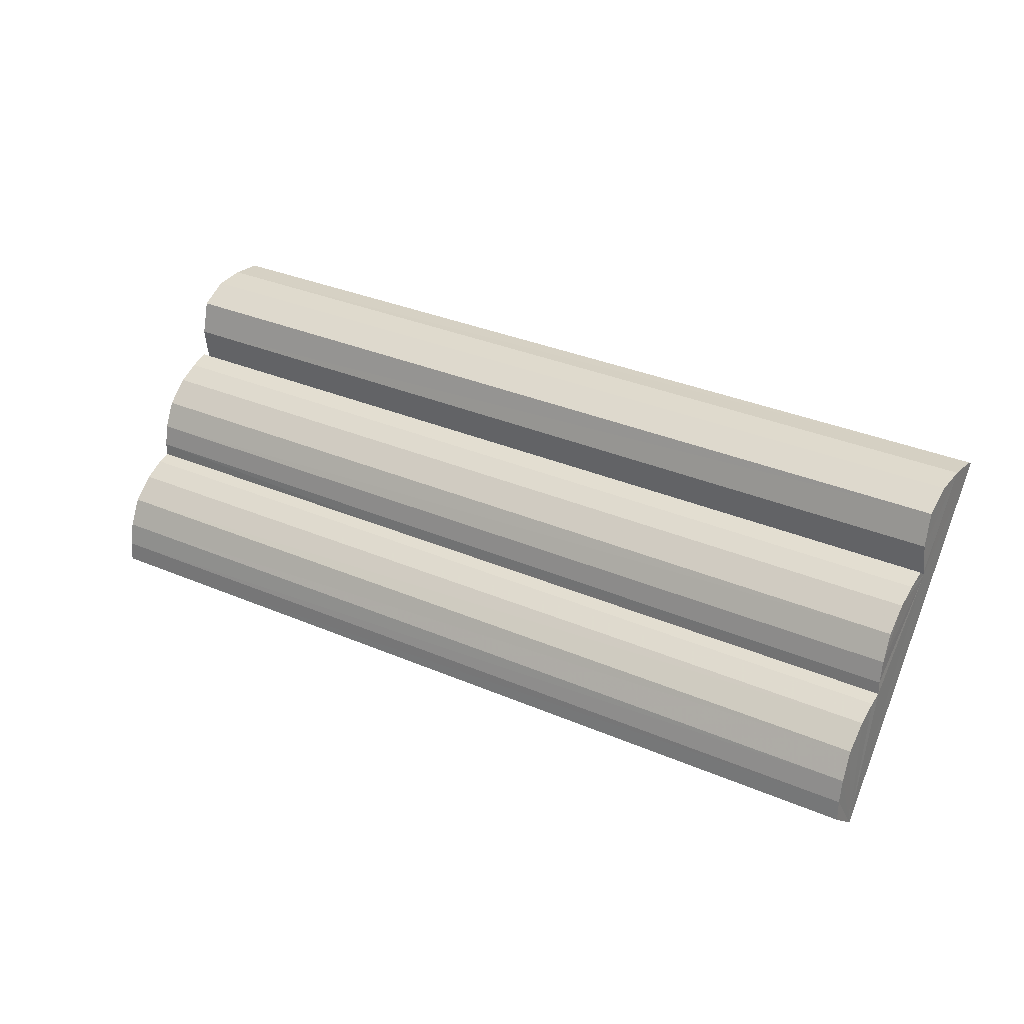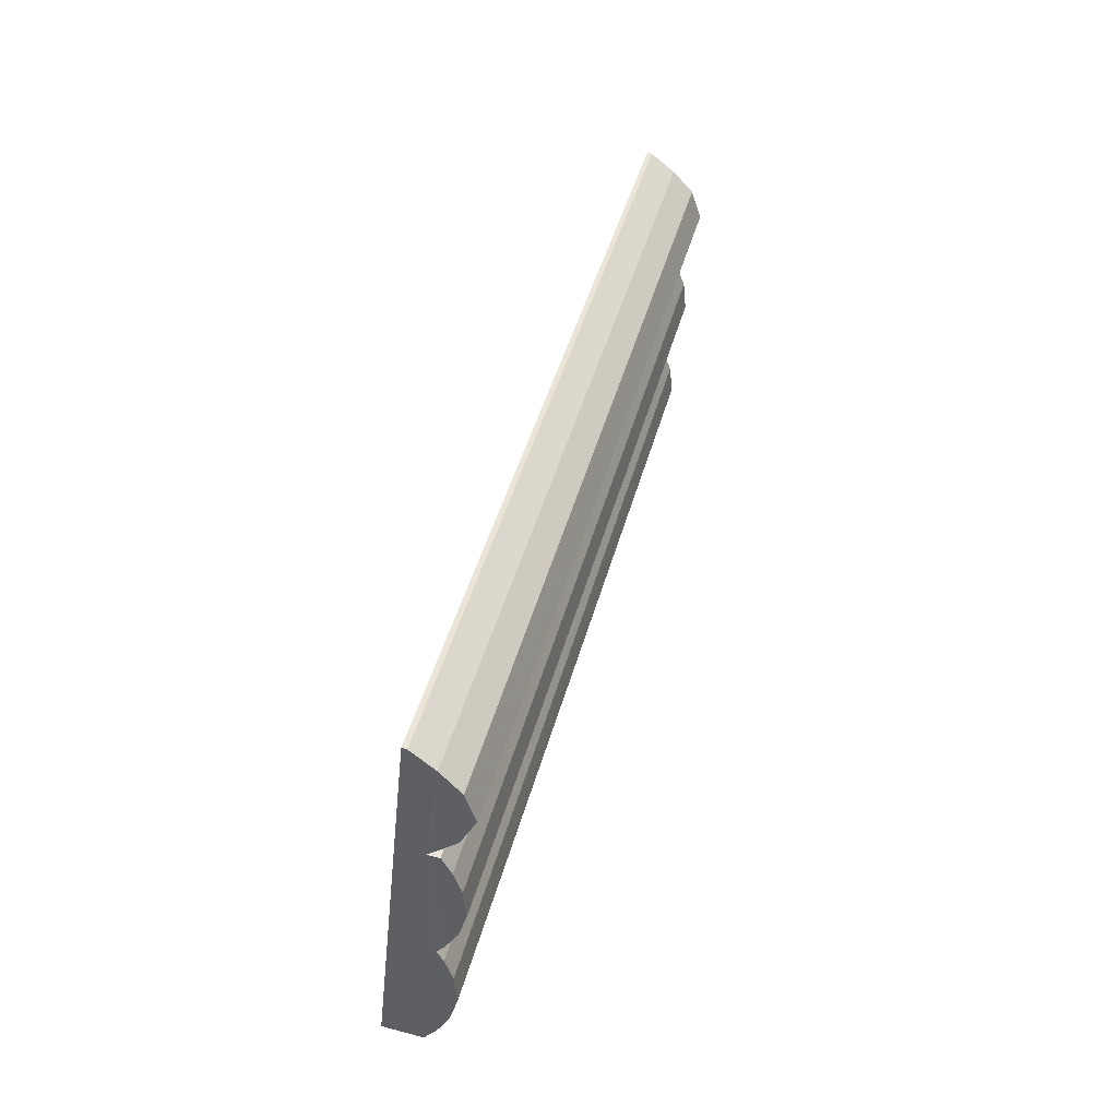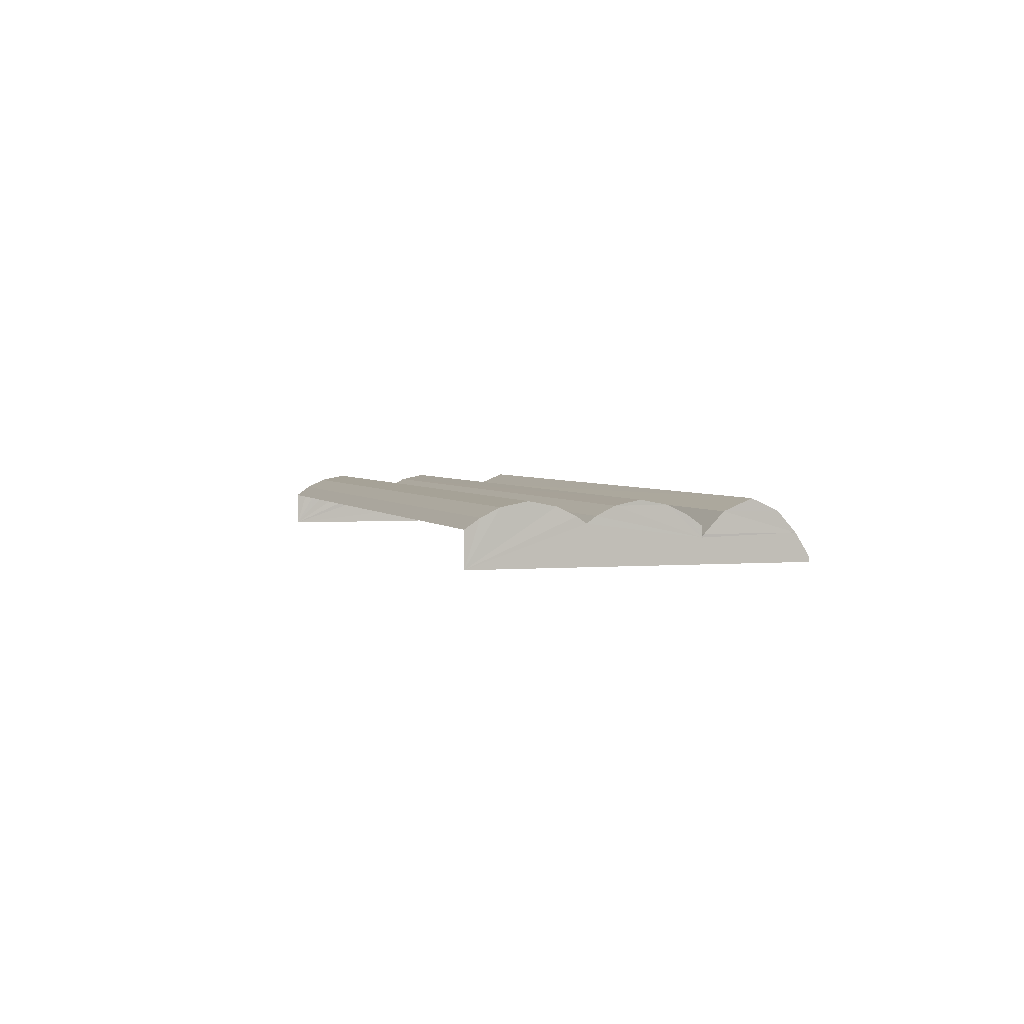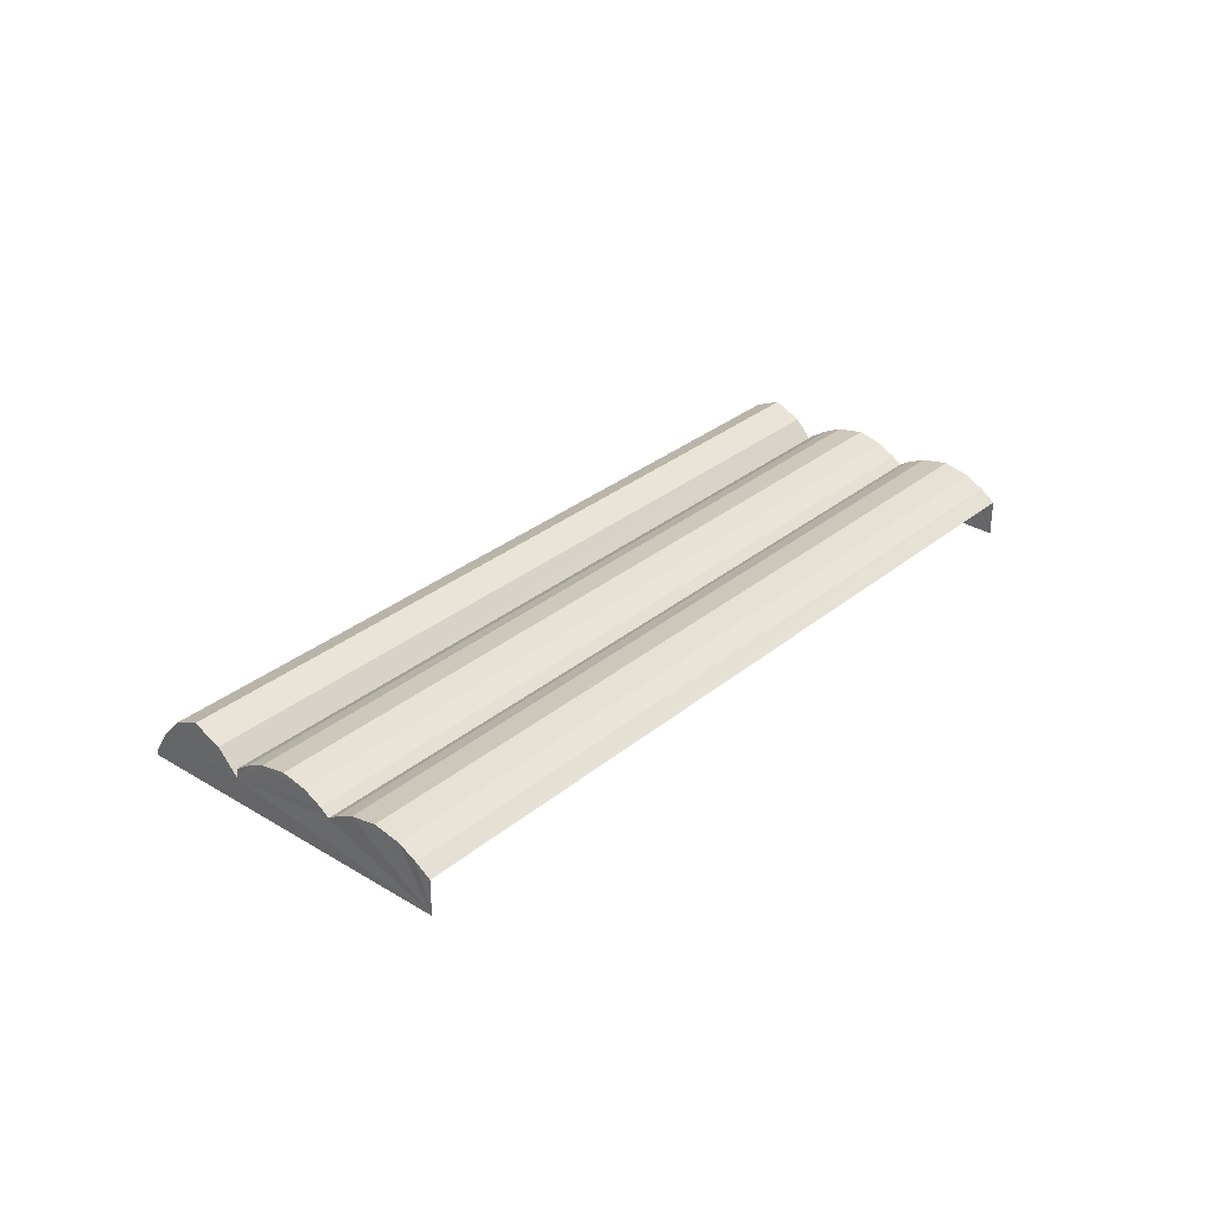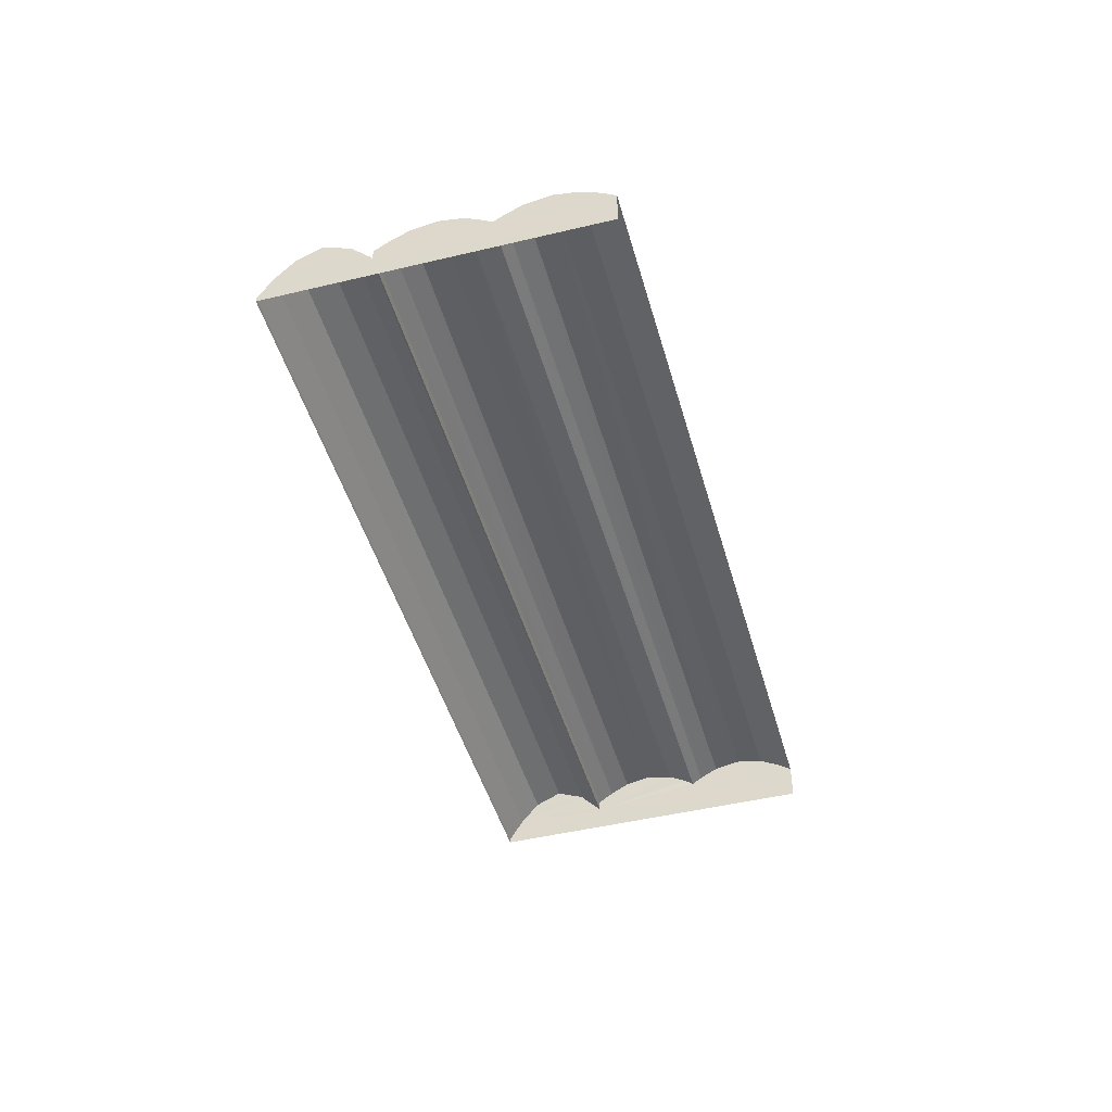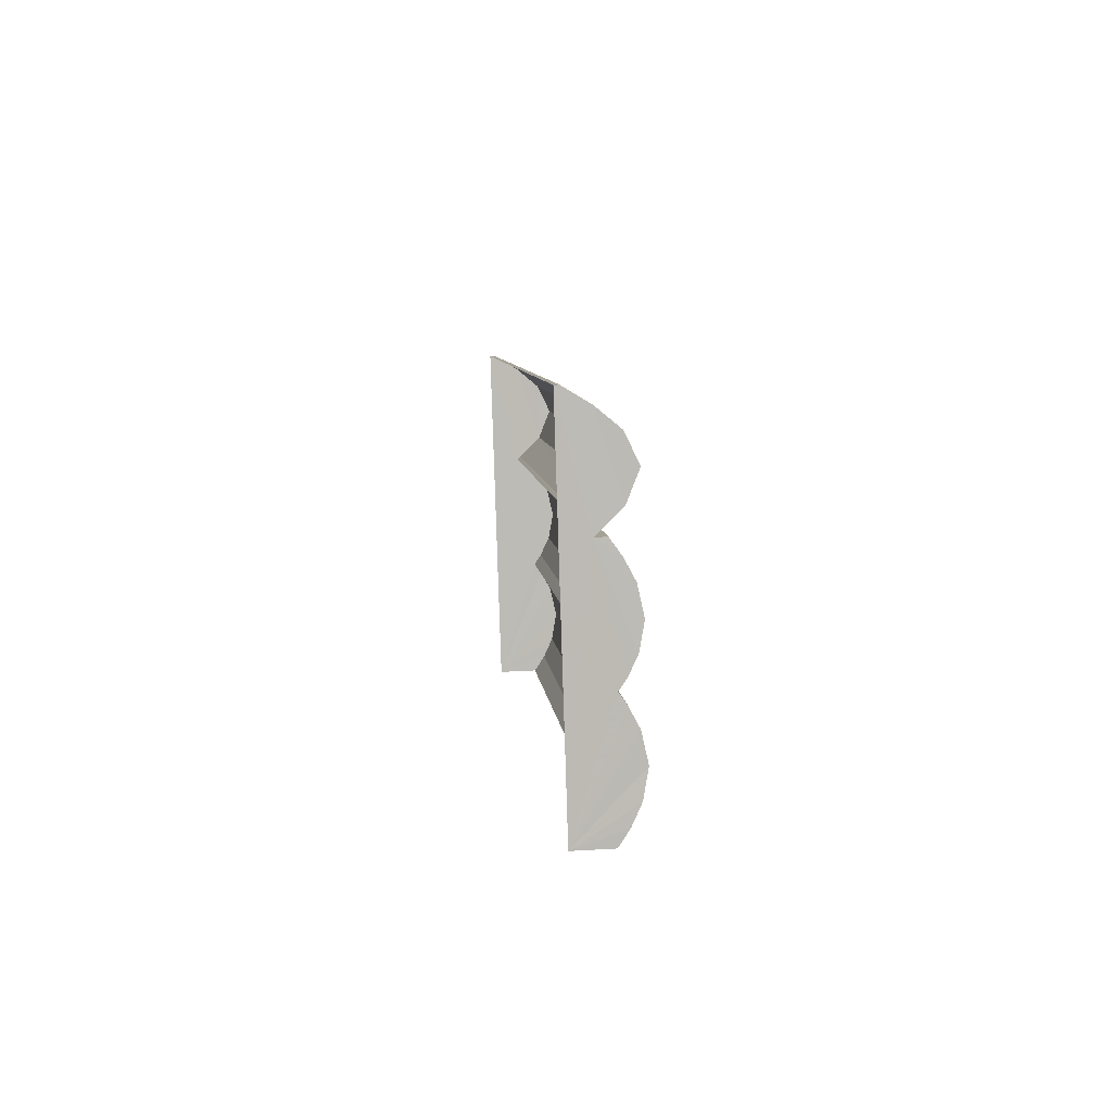
<metadata>
{"format":"obj","ext":"obj","renderer":"f3d","projection":"perspective","resolution":1024,"background":"white","views":[{"elev":-12.3,"azim":25.8,"up":"+Y"},{"elev":63.8,"azim":-74.9,"up":"+Y"},{"elev":2.8,"azim":51.6,"up":"+Z"},{"elev":31.5,"azim":-70.4,"up":"+Z"},{"elev":-46.2,"azim":-95.9,"up":"+Z"},{"elev":27.8,"azim":-95.1,"up":"+Y"}]}
</metadata>
<code>
v -2.244e+05 -1.283e+05 14.02
v -2.245e+05 -1.283e+05 14.02
v -2.245e+05 -1.283e+05 14.02
v -2.245e+05 -1.283e+05 14.02
v -2.245e+05 -1.283e+05 16.78
v -2.245e+05 -1.283e+05 16.78
v -2.245e+05 -1.283e+05 16.32
v -2.245e+05 -1.283e+05 16.32
v -2.245e+05 -1.283e+05 17.04
v -2.244e+05 -1.283e+05 17.04
v -2.244e+05 -1.283e+05 16.45
v -2.245e+05 -1.283e+05 16.45
v -2.245e+05 -1.283e+05 16.78
v -2.245e+05 -1.283e+05 16.78
v -2.245e+05 -1.283e+05 17.04
v -2.245e+05 -1.283e+05 17.04
v -2.245e+05 -1.283e+05 16.78
v -2.245e+05 -1.283e+05 16.78
v -2.245e+05 -1.283e+05 16.32
v -2.245e+05 -1.283e+05 16.32
v -2.245e+05 -1.283e+05 15.99
v -2.245e+05 -1.283e+05 15.99
v -2.245e+05 -1.283e+05 16.32
v -2.245e+05 -1.283e+05 15.99
v -2.245e+05 -1.283e+05 16.32
v -2.244e+05 -1.283e+05 16.45
v -2.245e+05 -1.283e+05 15.41
v -2.244e+05 -1.283e+05 15.41
v -2.245e+05 -1.283e+05 16.45
v -2.245e+05 -1.283e+05 15.81
v -2.245e+05 -1.283e+05 15.81
v -2.244e+05 -1.283e+05 16.32
v -2.245e+05 -1.283e+05 16.32
v -2.245e+05 -1.283e+05 16.78
v -2.245e+05 -1.283e+05 16.78
v -2.244e+05 -1.283e+05 15.81
v -2.245e+05 -1.283e+05 15.81
v -2.244e+05 -1.283e+05 15.26
v -2.245e+05 -1.283e+05 15.26
v -2.245e+05 -1.283e+05 15.26
v -2.244e+05 -1.283e+05 15.41
v -2.245e+05 -1.283e+05 15.41
v -2.245e+05 -1.283e+05 17.04
v -2.245e+05 -1.283e+05 17.04
v -2.244e+05 -1.283e+05 14.25
v -2.245e+05 -1.283e+05 14.25
f 1 2 3
f 4 1 3
f 30 3 2
f 31 30 2
f 5 6 7
f 8 5 7
f 9 10 11
f 12 9 11
f 13 14 15
f 16 13 15
f 17 18 16
f 15 17 16
f 19 20 14
f 13 19 14
f 21 22 23
f 22 24 25
f 23 22 25
f 26 27 28
f 26 29 27
f 23 25 18
f 17 23 18
f 20 19 30
f 31 20 30
f 29 10 9
f 29 26 10
f 32 33 34
f 35 32 34
f 36 37 33
f 32 36 33
f 38 28 39
f 39 27 40
f 39 28 27
f 8 7 22
f 8 22 21
f 7 24 22
f 41 42 12
f 11 41 12
f 35 34 43
f 44 35 43
f 6 5 44
f 43 6 44
f 45 46 42
f 41 45 42
f 38 39 36
f 39 40 37
f 36 39 37
f 31 2 20
f 20 2 14
f 14 2 15
f 38 2 1
f 41 1 45
f 26 11 10
f 15 2 17
f 35 44 5
f 41 11 26
f 17 2 23
f 32 35 38
f 5 8 38
f 36 32 38
f 23 2 21
f 8 21 38
f 41 26 28
f 41 28 38
f 41 38 1
f 21 2 38
f 35 5 38
f 45 1 4
f 46 45 4
f 29 9 12
f 3 13 16
f 42 29 12
f 6 43 34
f 3 16 18
f 19 13 3
f 42 46 4
f 30 19 3
f 34 33 40
f 3 18 25
f 4 3 40
f 33 37 40
f 7 6 40
f 27 29 42
f 24 7 40
f 3 25 24
f 27 42 40
f 6 34 40
f 42 4 40
f 3 24 40

</code>
